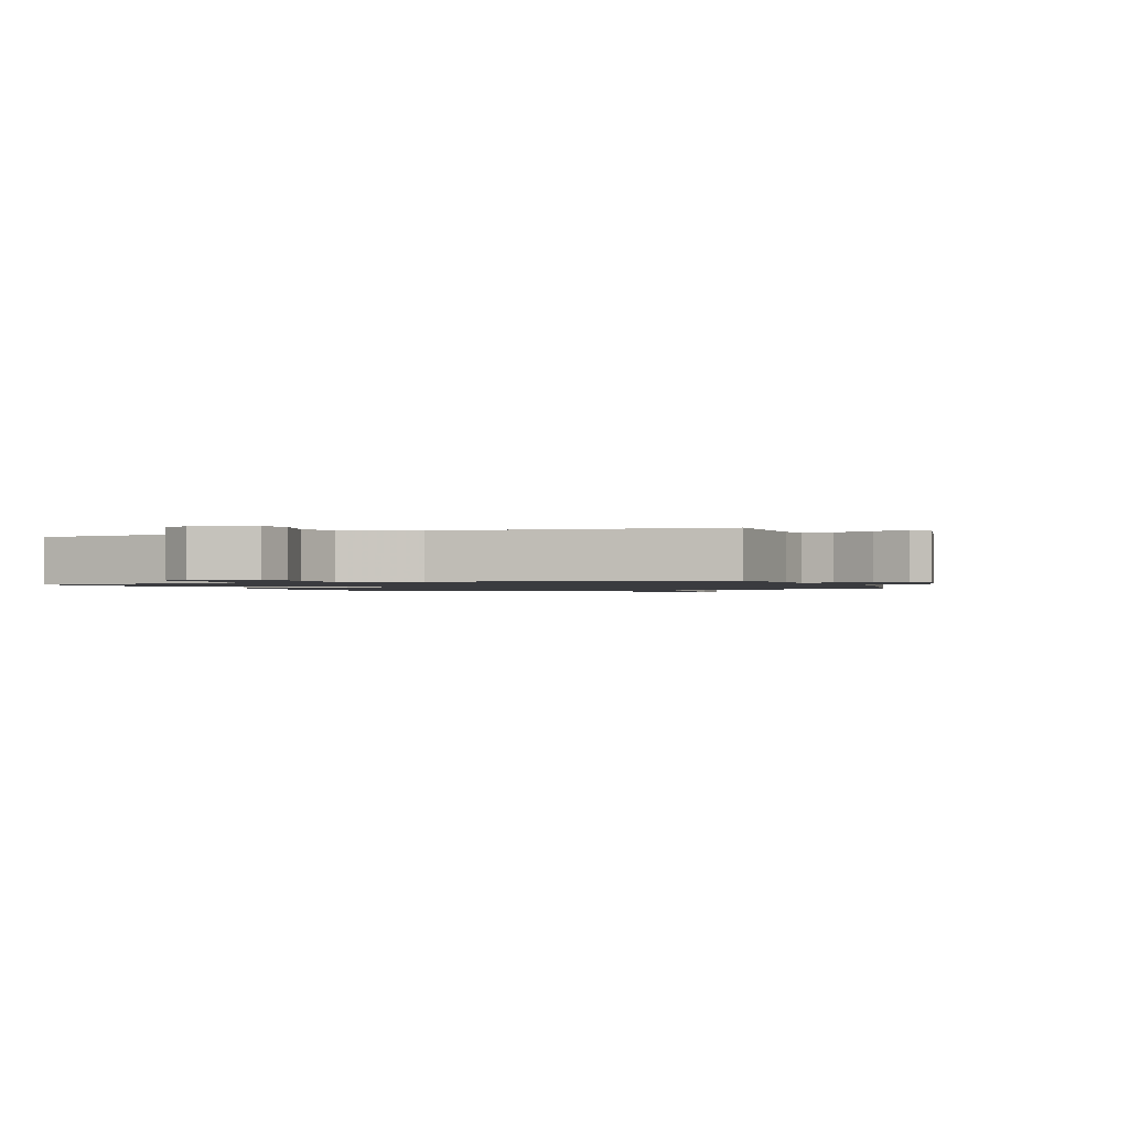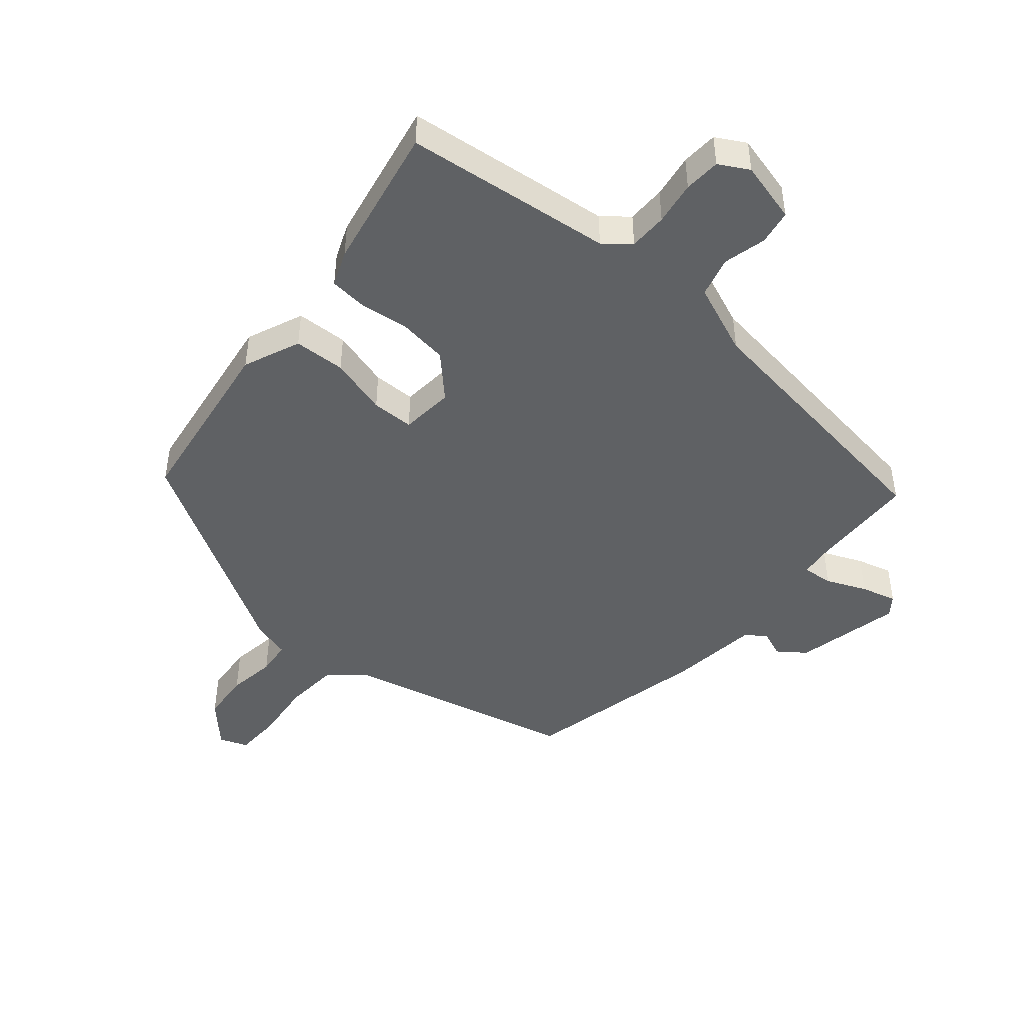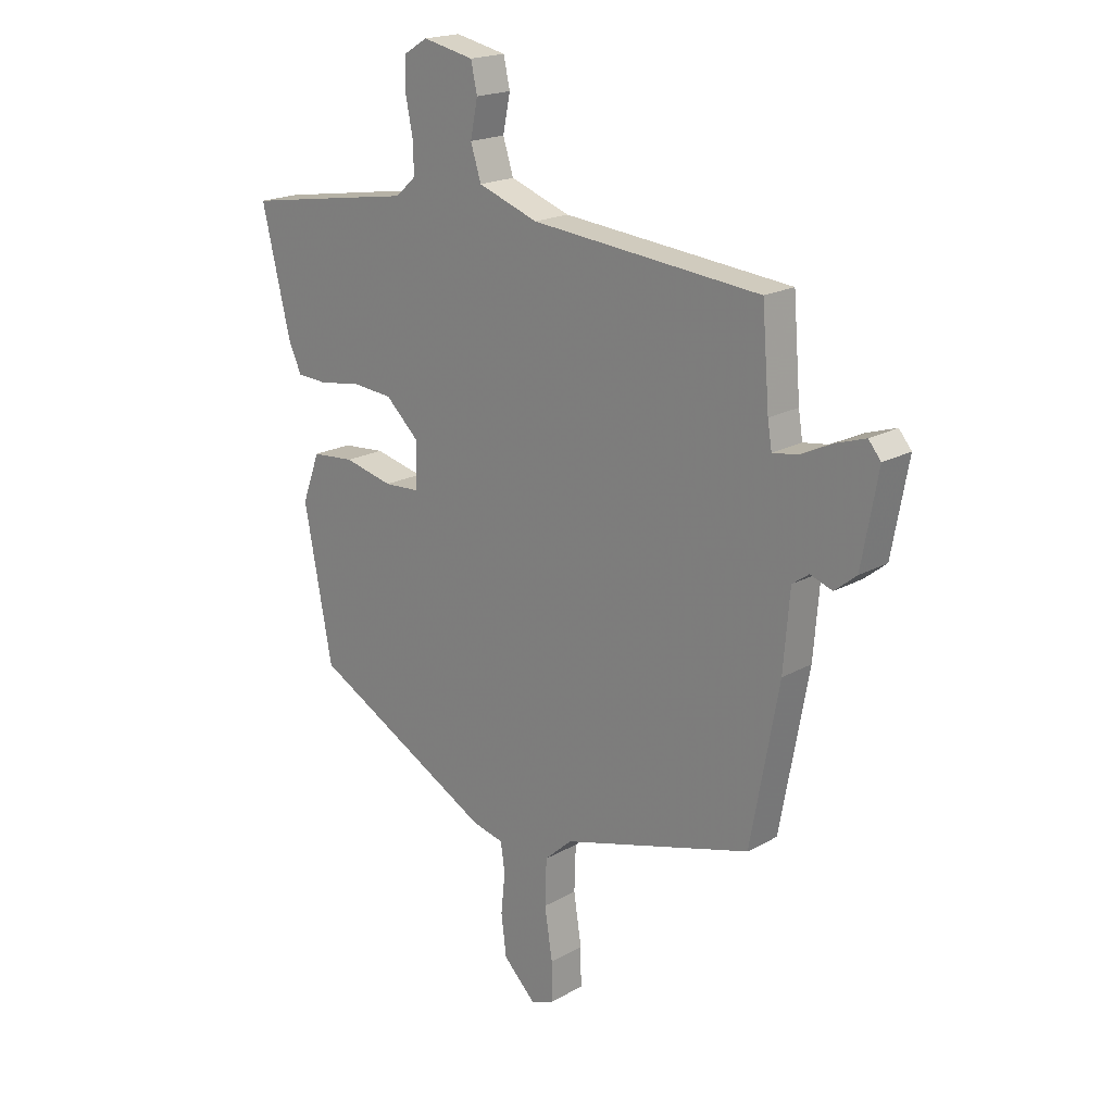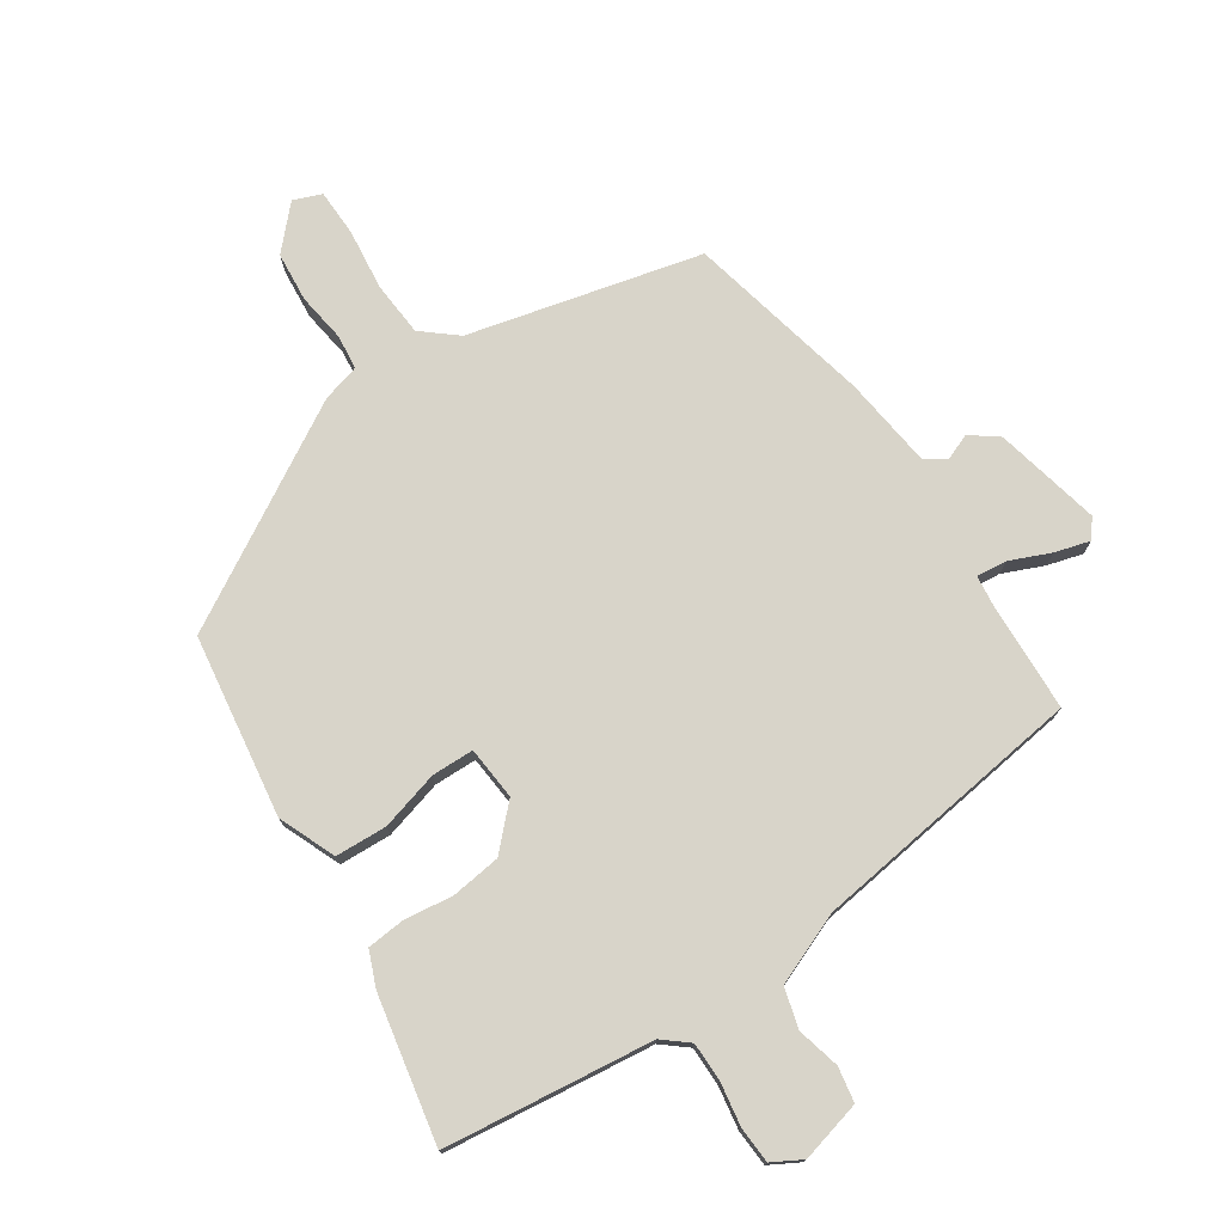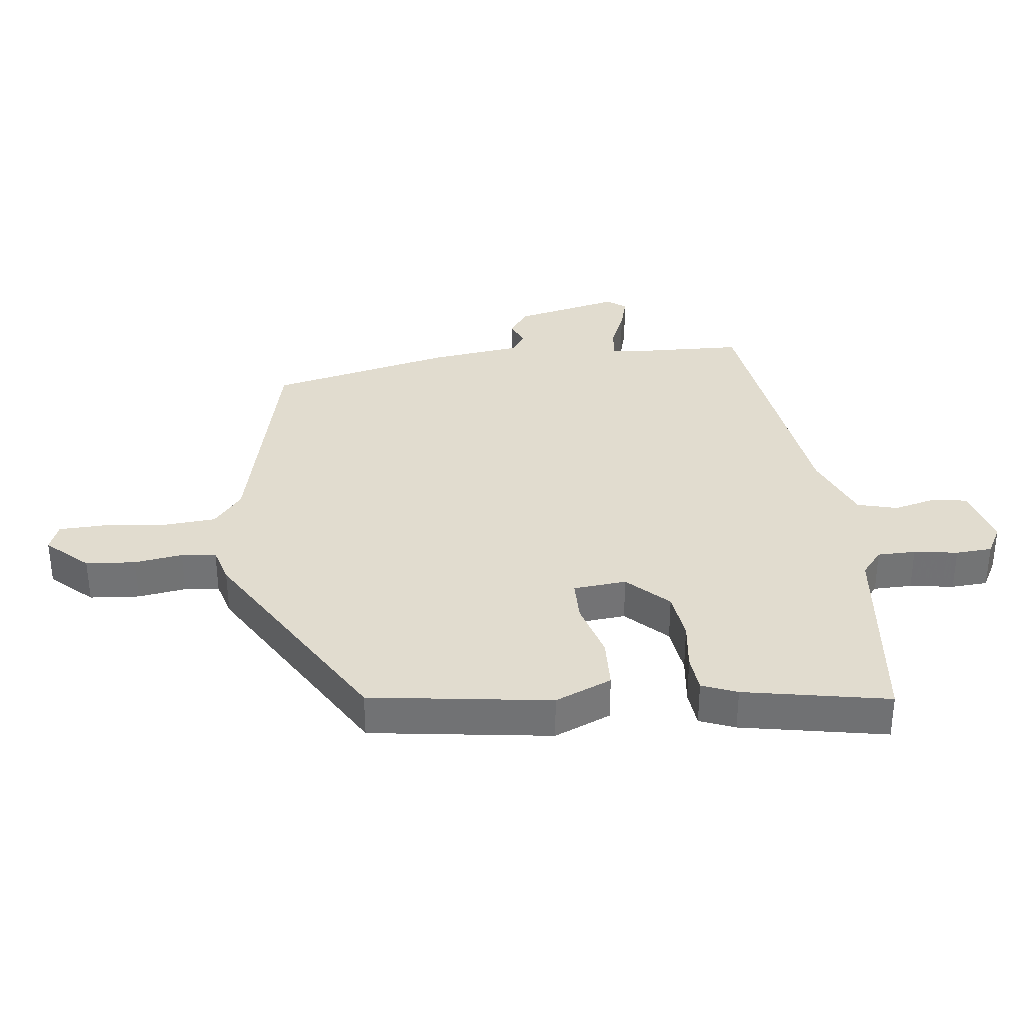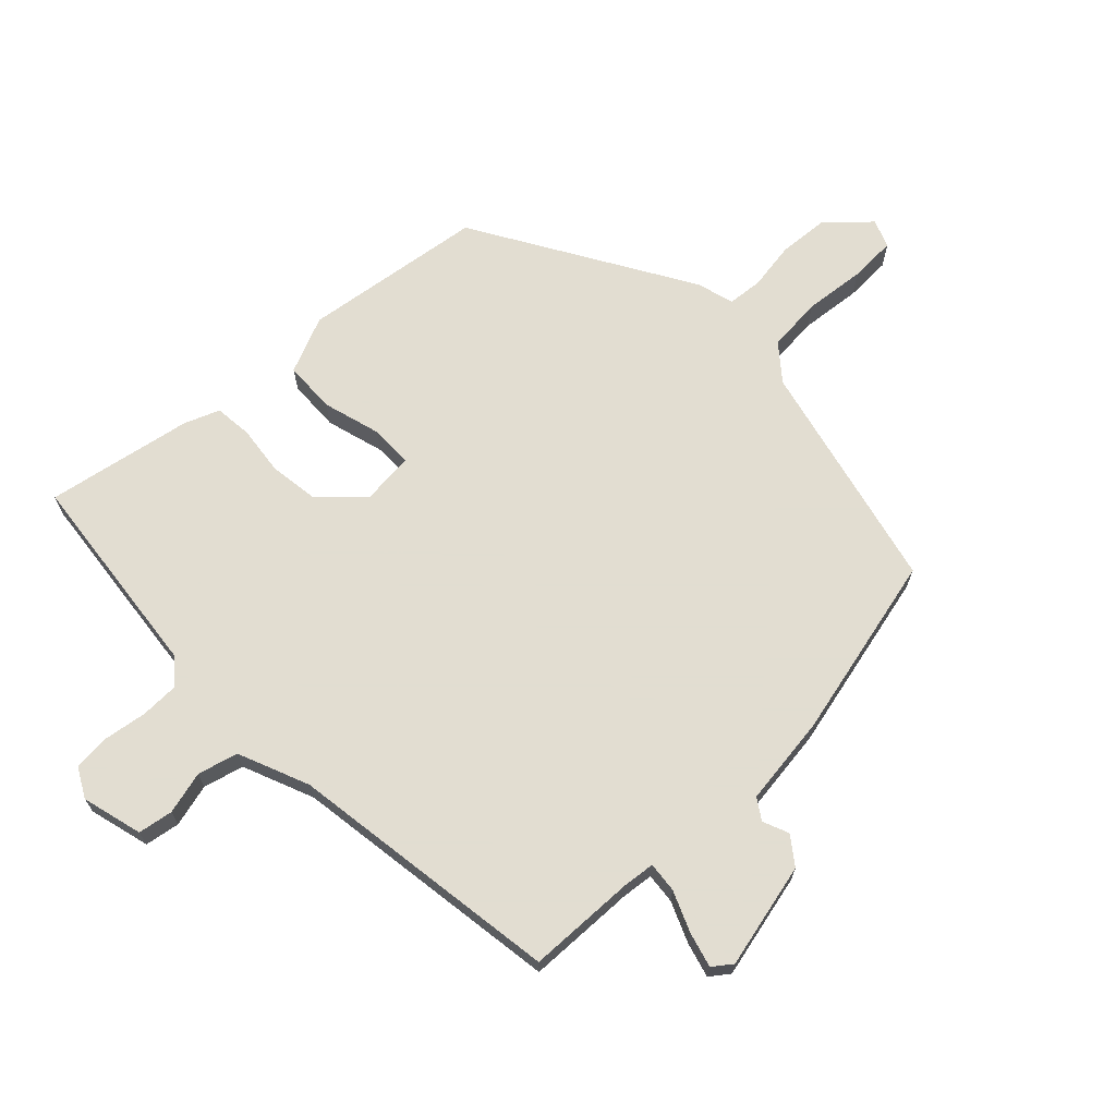
<metadata>
{"format":"obj","ext":"obj","renderer":"f3d","projection":"perspective","resolution":1024,"background":"white","views":[{"elev":-1.3,"azim":19.8,"up":"+Y"},{"elev":-46.1,"azim":-42.8,"up":"+Y"},{"elev":19.2,"azim":43.5,"up":"+Z"},{"elev":75.5,"azim":-35.9,"up":"+Y"},{"elev":34.4,"azim":-99.4,"up":"+Y"},{"elev":68.6,"azim":43.4,"up":"+Y"}]}
</metadata>
<code>
v -0.447 0.07 -0.307
v -0.501 0.07 -0.021
v -0.467 0.07 0.071
v -0.385 0.07 0.078
v -0.291 0.07 0.056
v -0.224 0.07 0.06
v -0.22 0.07 0.145
v -0.285 0.07 0.206
v -0.364 0.07 0.213
v -0.442 0.07 0.2
v -0.502 0.07 0.203
v -0.527 0.07 0.258
v -0.582 0.07 0.487
v -0.368 0.07 0.521
v -0.253 0.07 0.539
v -0.214 0.07 0.574
v -0.216 0.07 0.635
v -0.23 0.07 0.704
v -0.229 0.07 0.762
v -0.183 0.07 0.79
v -0.085 0.07 0.769
v -0.073 0.07 0.714
v -0.087 0.07 0.645
v -0.067 0.07 0.582
v 0.048 0.07 0.541
v 0.487 0.07 0.499
v 0.501 0.07 0.326
v 0.509 0.07 0.276
v 0.557 0.07 0.283
v 0.62 0.07 0.313
v 0.675 0.07 0.331
v 0.699 0.07 0.302
v 0.668 0.07 0.132
v 0.626 0.07 0.098
v 0.584 0.07 0.113
v 0.552 0.07 0.09
v 0.54 0.07 -0.056
v 0.486 0.07 -0.352
v 0.122 0.07 -0.456
v 0.069 0.07 -0.504
v 0.066 0.07 -0.591
v 0.081 0.07 -0.688
v 0.082 0.07 -0.762
v 0.038 0.07 -0.781
v -0.025 0.07 -0.719
v -0.035 0.07 -0.64
v -0.027 0.07 -0.563
v -0.035 0.07 -0.508
v -0.095 0.07 -0.494
v -0.447 0 -0.307
v -0.501 0 -0.021
v -0.467 0 0.071
v -0.385 0 0.078
v -0.291 0 0.056
v -0.224 0 0.06
v -0.22 0 0.145
v -0.285 0 0.206
v -0.364 0 0.213
v -0.442 0 0.2
v -0.502 0 0.203
v -0.527 0 0.258
v -0.582 0 0.487
v -0.368 0 0.521
v -0.253 0 0.539
v -0.214 0 0.574
v -0.216 0 0.635
v -0.23 0 0.704
v -0.229 0 0.762
v -0.183 0 0.79
v -0.085 0 0.769
v -0.073 0 0.714
v -0.087 0 0.645
v -0.067 0 0.582
v 0.048 0 0.541
v 0.487 0 0.499
v 0.501 0 0.326
v 0.509 0 0.276
v 0.557 0 0.283
v 0.62 0 0.313
v 0.675 0 0.331
v 0.699 0 0.302
v 0.668 0 0.132
v 0.626 0 0.098
v 0.584 0 0.113
v 0.552 0 0.09
v 0.54 0 -0.056
v 0.486 0 -0.352
v 0.122 0 -0.456
v 0.069 0 -0.504
v 0.066 0 -0.591
v 0.081 0 -0.688
v 0.082 0 -0.762
v 0.038 0 -0.781
v -0.025 0 -0.719
v -0.035 0 -0.64
v -0.027 0 -0.563
v -0.035 0 -0.508
v -0.095 0 -0.494
f 48 49 1 2
f 44 45 46 47
f 44 47 48
f 41 42 43 44
f 40 41 44 48
f 39 40 48 2
f 36 37 38 39
f 32 33 34 35
f 32 35 36
f 29 30 31 32
f 28 29 32 36
f 25 26 27
f 24 25 27 28
f 20 21 22 23
f 20 23 24
f 17 18 19 20
f 16 17 20 24
f 15 16 24 28
f 9 10 11 12
f 8 9 12 13
f 7 8 13 14
f 2 3 4 5
f 2 5 6
f 39 2 6
f 36 39 6 7
f 15 28 36
f 7 14 15 36
f 51 50 98 97
f 96 95 94 93
f 97 96 93
f 93 92 91 90
f 97 93 90 89
f 51 97 89 88
f 88 87 86 85
f 84 83 82 81
f 85 84 81
f 81 80 79 78
f 85 81 78 77
f 76 75 74
f 77 76 74 73
f 72 71 70 69
f 73 72 69
f 69 68 67 66
f 73 69 66 65
f 77 73 65 64
f 61 60 59 58
f 62 61 58 57
f 63 62 57 56
f 54 53 52 51
f 55 54 51
f 55 51 88
f 56 55 88 85
f 85 77 64
f 85 64 63 56
f 1 50 51 2
f 2 51 52 3
f 3 52 53 4
f 4 53 54 5
f 5 54 55 6
f 6 55 56 7
f 7 56 57 8
f 8 57 58 9
f 9 58 59 10
f 10 59 60 11
f 11 60 61 12
f 12 61 62 13
f 13 62 63 14
f 14 63 64 15
f 15 64 65 16
f 16 65 66 17
f 17 66 67 18
f 18 67 68 19
f 19 68 69 20
f 20 69 70 21
f 21 70 71 22
f 22 71 72 23
f 23 72 73 24
f 24 73 74 25
f 25 74 75 26
f 26 75 76 27
f 27 76 77 28
f 28 77 78 29
f 29 78 79 30
f 30 79 80 31
f 31 80 81 32
f 32 81 82 33
f 33 82 83 34
f 34 83 84 35
f 35 84 85 36
f 36 85 86 37
f 37 86 87 38
f 38 87 88 39
f 39 88 89 40
f 40 89 90 41
f 41 90 91 42
f 42 91 92 43
f 43 92 93 44
f 44 93 94 45
f 45 94 95 46
f 46 95 96 47
f 47 96 97 48
f 48 97 98 49
f 49 98 50 1

</code>
